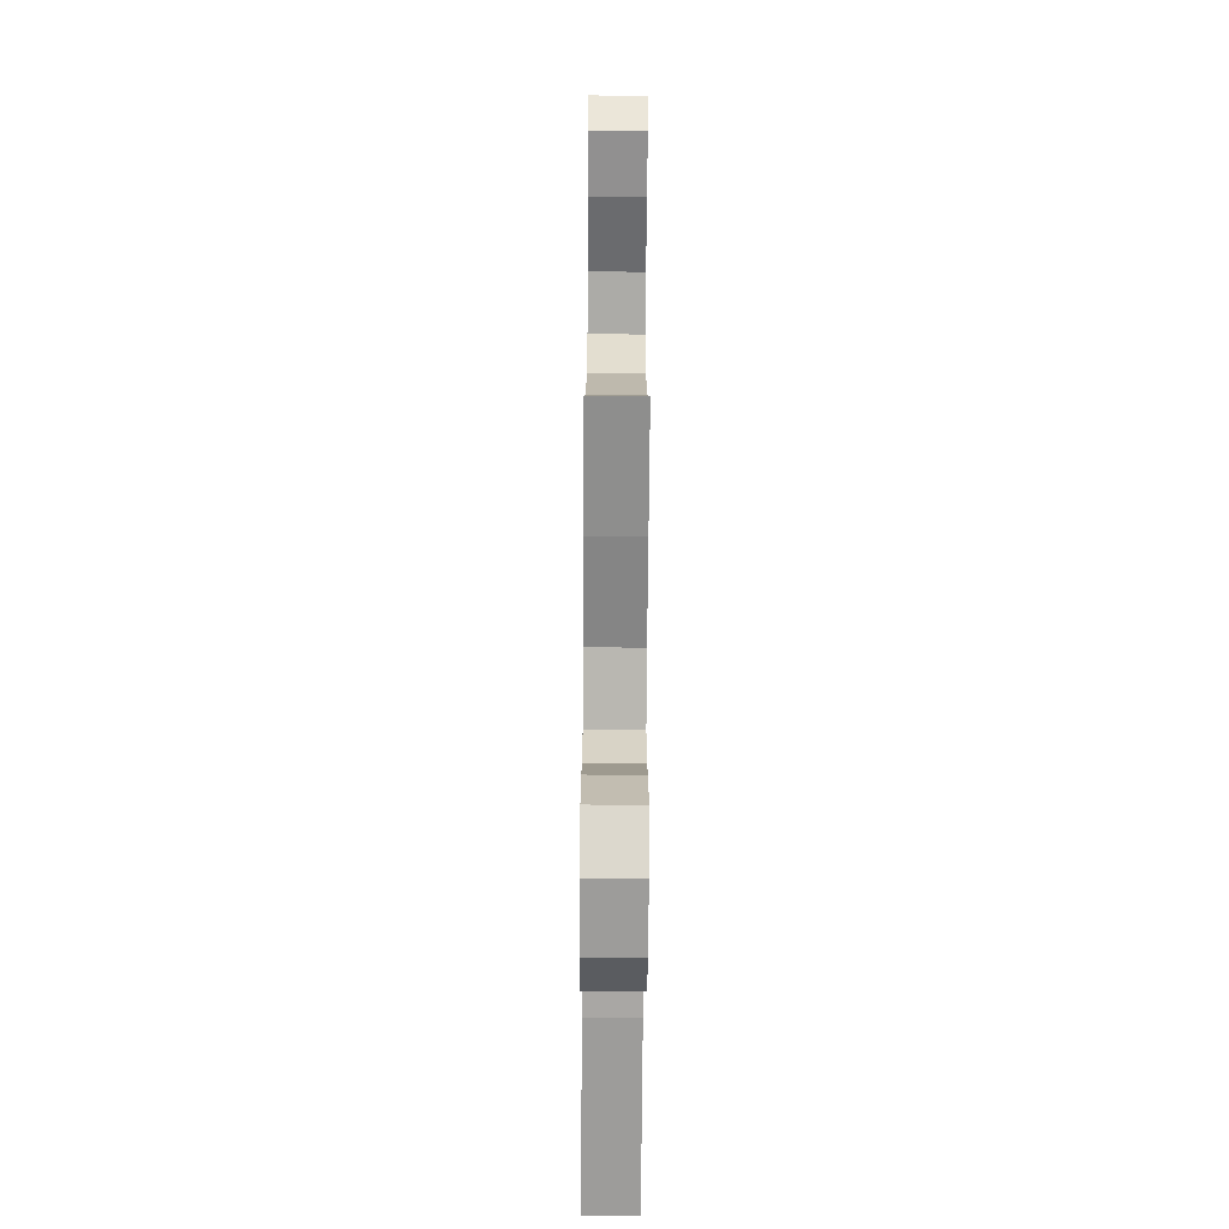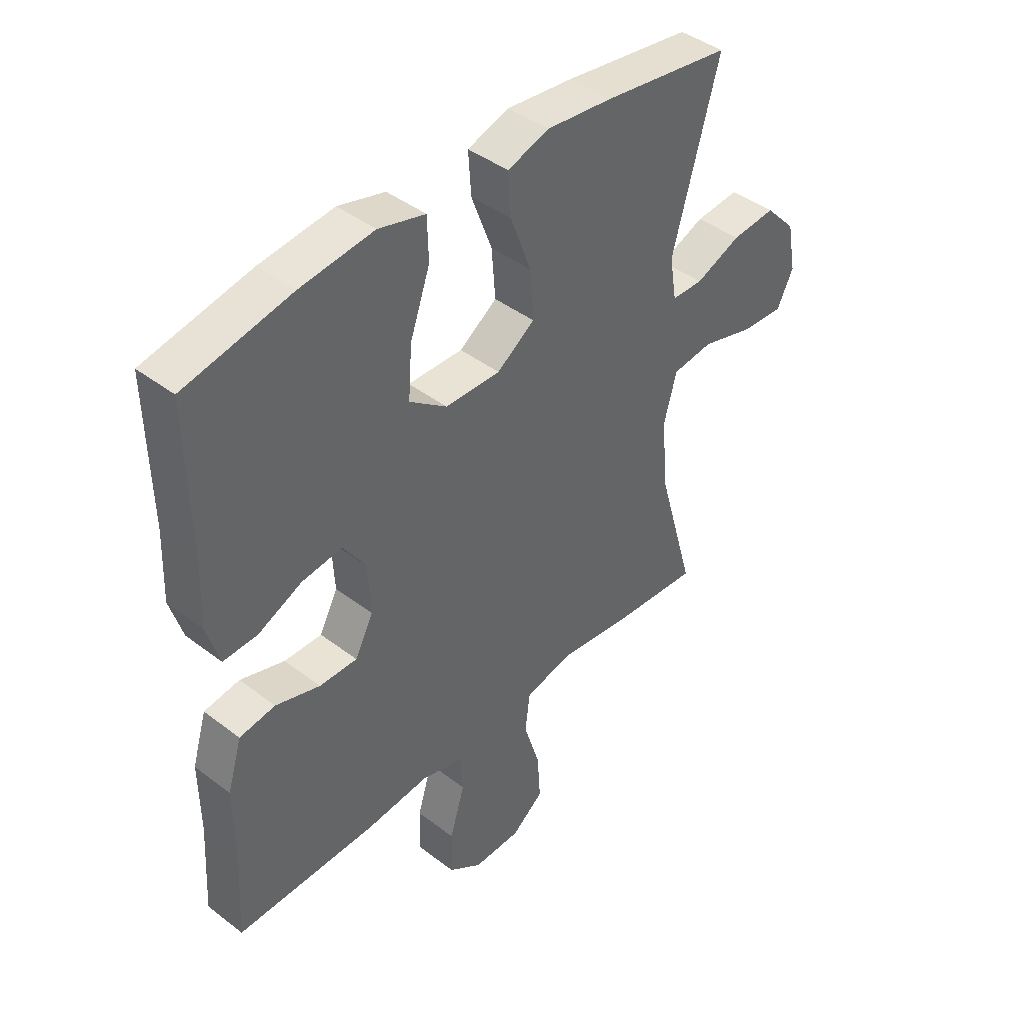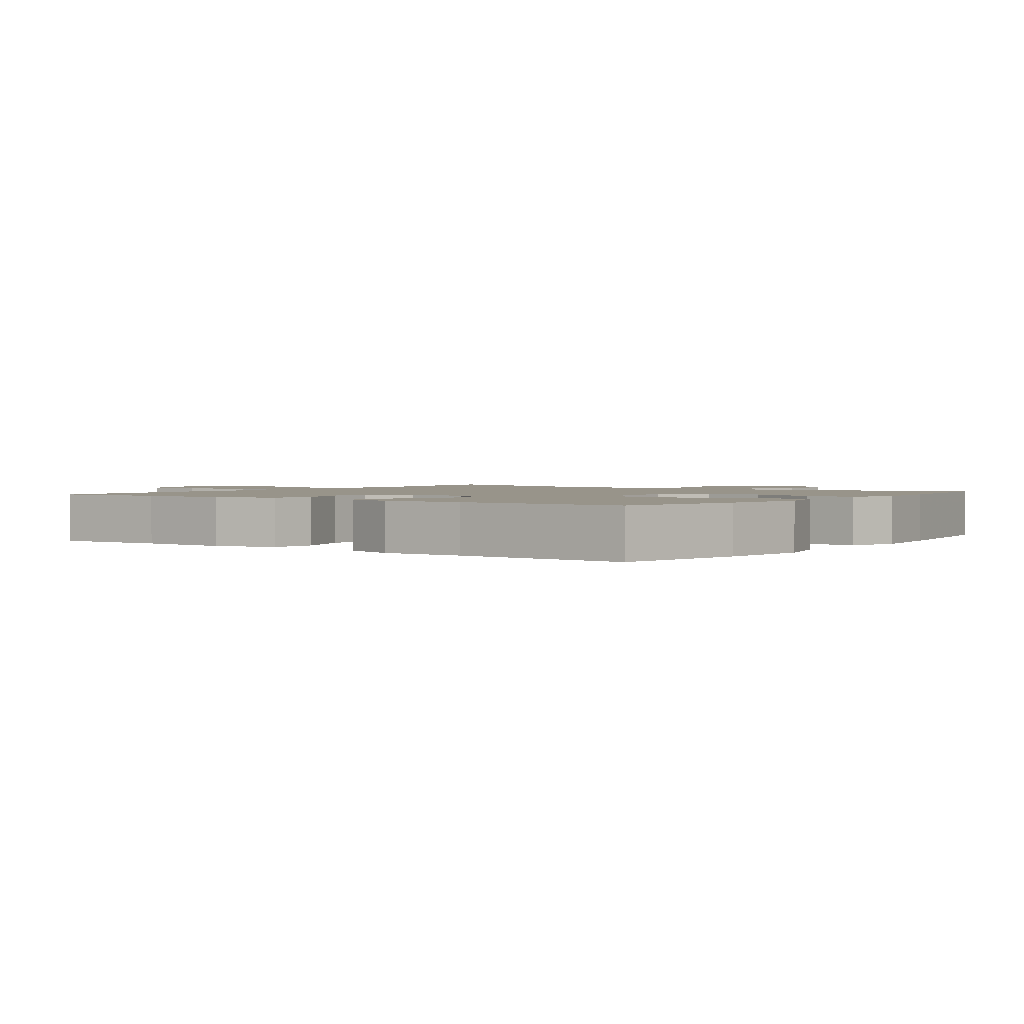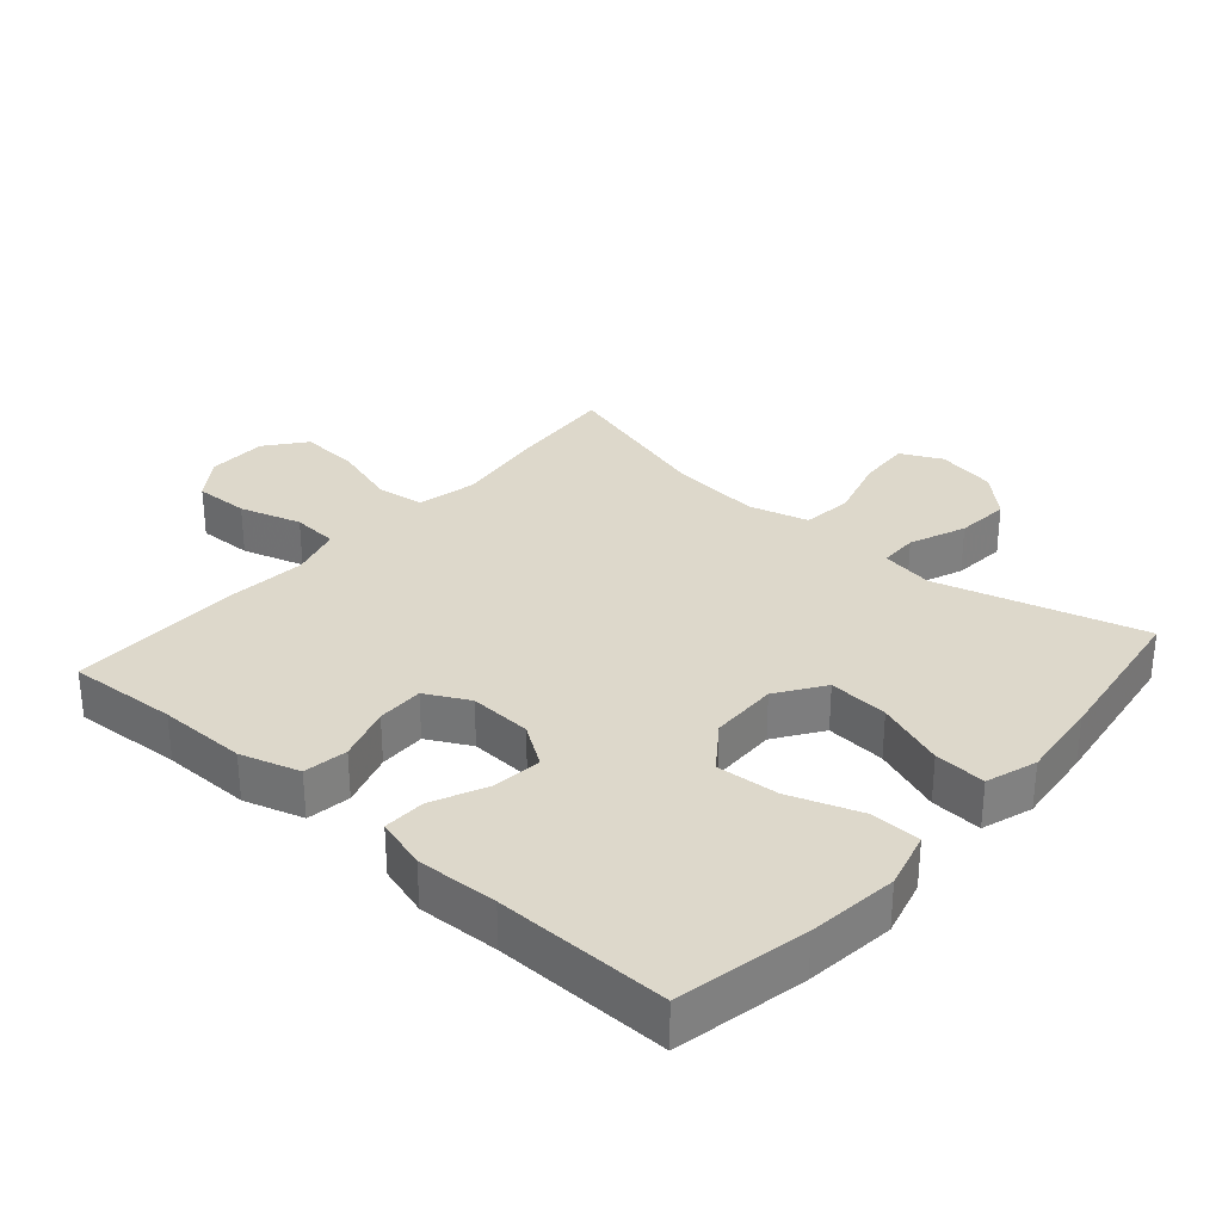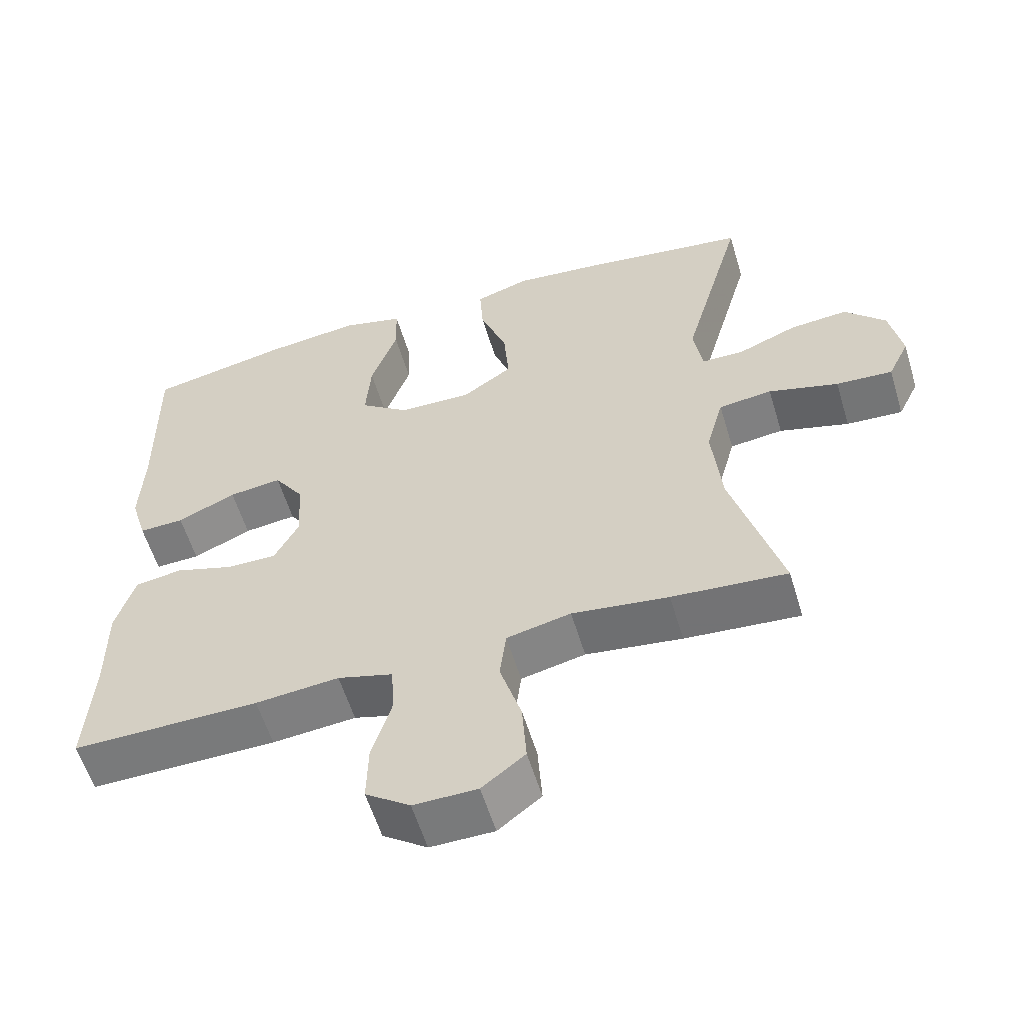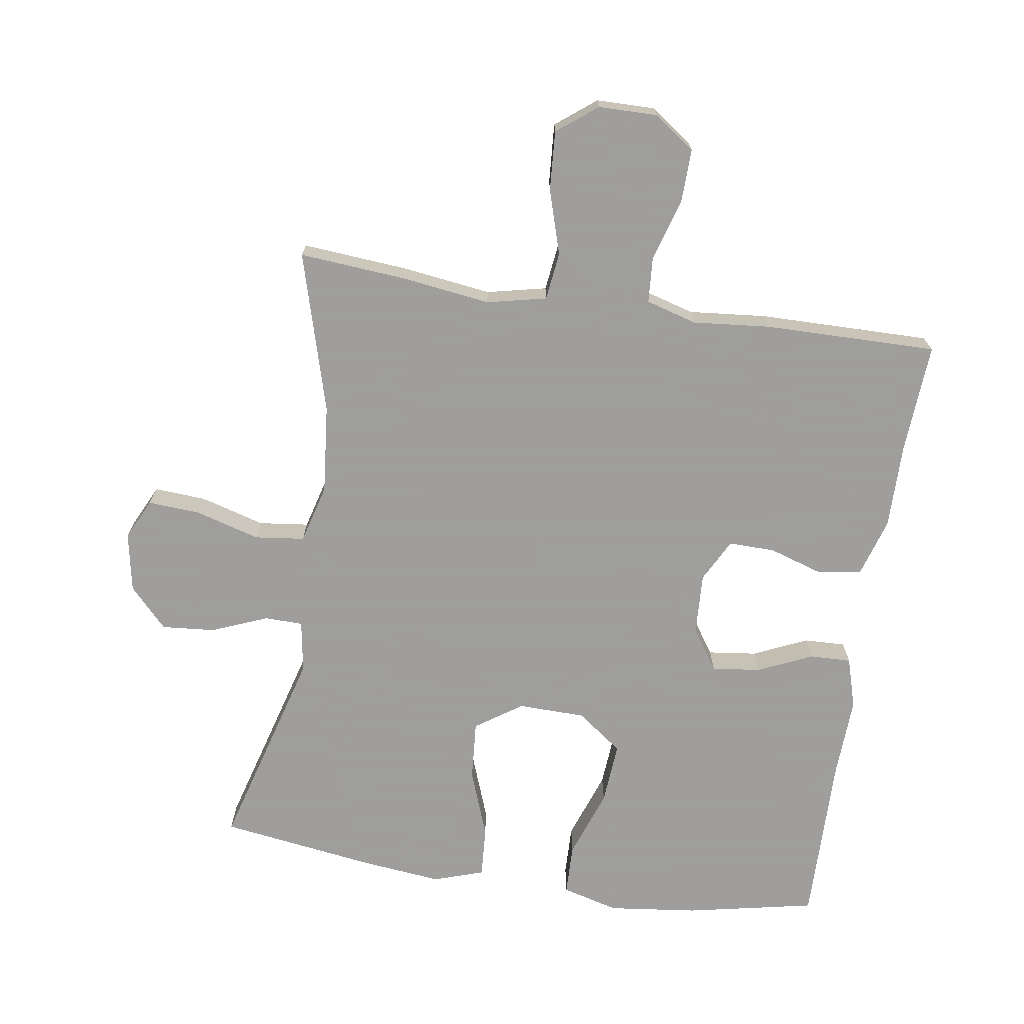
<metadata>
{"format":"obj","ext":"obj","renderer":"f3d","projection":"perspective","resolution":1024,"background":"white","views":[{"elev":-69.4,"azim":89.6,"up":"+Z"},{"elev":42.6,"azim":-47.6,"up":"+Z"},{"elev":1.8,"azim":-53.8,"up":"+Y"},{"elev":31.1,"azim":-48.8,"up":"+Y"},{"elev":-57.8,"azim":16.7,"up":"+Z"},{"elev":-71.1,"azim":171.3,"up":"+Y"}]}
</metadata>
<code>
v -0.5 0.07 -0.5
v -0.49 0.07 -0.336
v -0.491 0.07 -0.204
v -0.464 0.07 -0.115
v -0.398 0.07 -0.105
v -0.316 0.07 -0.131
v -0.246 0.07 -0.132
v -0.212 0.07 -0.067
v -0.217 0.07 0.027
v -0.259 0.07 0.089
v -0.333 0.07 0.08
v -0.415 0.07 0.043
v -0.478 0.07 0.041
v -0.501 0.07 0.118
v -0.496 0.07 0.24
v -0.5 0.07 0.5
v -0.304 0.07 0.54
v -0.169 0.07 0.556
v -0.083 0.07 0.533
v -0.081 0.07 0.456
v -0.118 0.07 0.351
v -0.125 0.07 0.257
v -0.056 0.07 0.206
v 0.046 0.07 0.204
v 0.116 0.07 0.252
v 0.109 0.07 0.342
v 0.071 0.07 0.445
v 0.066 0.07 0.522
v 0.142 0.07 0.547
v 0.263 0.07 0.534
v 0.5 0.07 0.5
v 0.414 0.07 0.192
v 0.427 0.07 0.113
v 0.485 0.07 0.112
v 0.569 0.07 0.146
v 0.65 0.07 0.153
v 0.707 0.07 0.093
v 0.724 0.07 0.003
v 0.694 0.07 -0.059
v 0.615 0.07 -0.054
v 0.517 0.07 -0.026
v 0.442 0.07 -0.035
v 0.418 0.07 -0.124
v 0.431 0.07 -0.258
v 0.5 0.07 -0.5
v 0.339 0.07 -0.487
v 0.204 0.07 -0.469
v 0.114 0.07 -0.489
v 0.105 0.07 -0.561
v 0.135 0.07 -0.659
v 0.141 0.07 -0.748
v 0.081 0.07 -0.795
v -0.008 0.07 -0.796
v -0.07 0.07 -0.752
v -0.068 0.07 -0.67
v -0.04 0.07 -0.577
v -0.045 0.07 -0.508
v -0.122 0.07 -0.486
v -0.239 0.07 -0.497
v -0.5 0 -0.5
v -0.49 0 -0.336
v -0.491 0 -0.204
v -0.464 0 -0.115
v -0.398 0 -0.105
v -0.316 0 -0.131
v -0.246 0 -0.132
v -0.212 0 -0.067
v -0.217 0 0.027
v -0.259 0 0.089
v -0.333 0 0.08
v -0.415 0 0.043
v -0.478 0 0.041
v -0.501 0 0.118
v -0.496 0 0.24
v -0.5 0 0.5
v -0.304 0 0.54
v -0.169 0 0.556
v -0.083 0 0.533
v -0.081 0 0.456
v -0.118 0 0.351
v -0.125 0 0.257
v -0.056 0 0.206
v 0.046 0 0.204
v 0.116 0 0.252
v 0.109 0 0.342
v 0.071 0 0.445
v 0.066 0 0.522
v 0.142 0 0.547
v 0.263 0 0.534
v 0.5 0 0.5
v 0.414 0 0.192
v 0.427 0 0.113
v 0.485 0 0.112
v 0.569 0 0.146
v 0.65 0 0.153
v 0.707 0 0.093
v 0.724 0 0.003
v 0.694 0 -0.059
v 0.615 0 -0.054
v 0.517 0 -0.026
v 0.442 0 -0.035
v 0.418 0 -0.124
v 0.431 0 -0.258
v 0.5 0 -0.5
v 0.339 0 -0.487
v 0.204 0 -0.469
v 0.114 0 -0.489
v 0.105 0 -0.561
v 0.135 0 -0.659
v 0.141 0 -0.748
v 0.081 0 -0.795
v -0.008 0 -0.796
v -0.07 0 -0.752
v -0.068 0 -0.67
v -0.04 0 -0.577
v -0.045 0 -0.508
v -0.122 0 -0.486
v -0.239 0 -0.497
f 58 59 1 2
f 57 58 2 3
f 53 54 55 56
f 53 56 57
f 52 53 57
f 49 50 51 52
f 49 52 57
f 48 49 57 3
f 44 45 46 47
f 43 44 47 48
f 42 43 48 3
f 38 39 40 41
f 38 41 42
f 37 38 42
f 34 35 36 37
f 33 34 37 42
f 32 33 42
f 29 30 31 32
f 26 27 28 29
f 25 26 29 32
f 24 25 32 42
f 18 19 20 21
f 18 21 22
f 15 16 17 18
f 15 18 22
f 14 15 22 23
f 11 12 13 14
f 10 11 14 23
f 3 4 5 6
f 3 6 7
f 42 3 7
f 24 42 7 8
f 9 10 23 24
f 8 9 24
f 61 60 118 117
f 62 61 117 116
f 115 114 113 112
f 116 115 112
f 116 112 111
f 111 110 109 108
f 116 111 108
f 62 116 108 107
f 106 105 104 103
f 107 106 103 102
f 62 107 102 101
f 100 99 98 97
f 101 100 97
f 101 97 96
f 96 95 94 93
f 101 96 93 92
f 101 92 91
f 91 90 89 88
f 88 87 86 85
f 91 88 85 84
f 101 91 84 83
f 80 79 78 77
f 81 80 77
f 77 76 75 74
f 81 77 74
f 82 81 74 73
f 73 72 71 70
f 82 73 70 69
f 65 64 63 62
f 66 65 62
f 66 62 101
f 67 66 101 83
f 83 82 69 68
f 83 68 67
f 1 60 61 2
f 2 61 62 3
f 3 62 63 4
f 4 63 64 5
f 5 64 65 6
f 6 65 66 7
f 7 66 67 8
f 8 67 68 9
f 9 68 69 10
f 10 69 70 11
f 11 70 71 12
f 12 71 72 13
f 13 72 73 14
f 14 73 74 15
f 15 74 75 16
f 16 75 76 17
f 17 76 77 18
f 18 77 78 19
f 19 78 79 20
f 20 79 80 21
f 21 80 81 22
f 22 81 82 23
f 23 82 83 24
f 24 83 84 25
f 25 84 85 26
f 26 85 86 27
f 27 86 87 28
f 28 87 88 29
f 29 88 89 30
f 30 89 90 31
f 31 90 91 32
f 32 91 92 33
f 33 92 93 34
f 34 93 94 35
f 35 94 95 36
f 36 95 96 37
f 37 96 97 38
f 38 97 98 39
f 39 98 99 40
f 40 99 100 41
f 41 100 101 42
f 42 101 102 43
f 43 102 103 44
f 44 103 104 45
f 45 104 105 46
f 46 105 106 47
f 47 106 107 48
f 48 107 108 49
f 49 108 109 50
f 50 109 110 51
f 51 110 111 52
f 52 111 112 53
f 53 112 113 54
f 54 113 114 55
f 55 114 115 56
f 56 115 116 57
f 57 116 117 58
f 58 117 118 59
f 59 118 60 1

</code>
